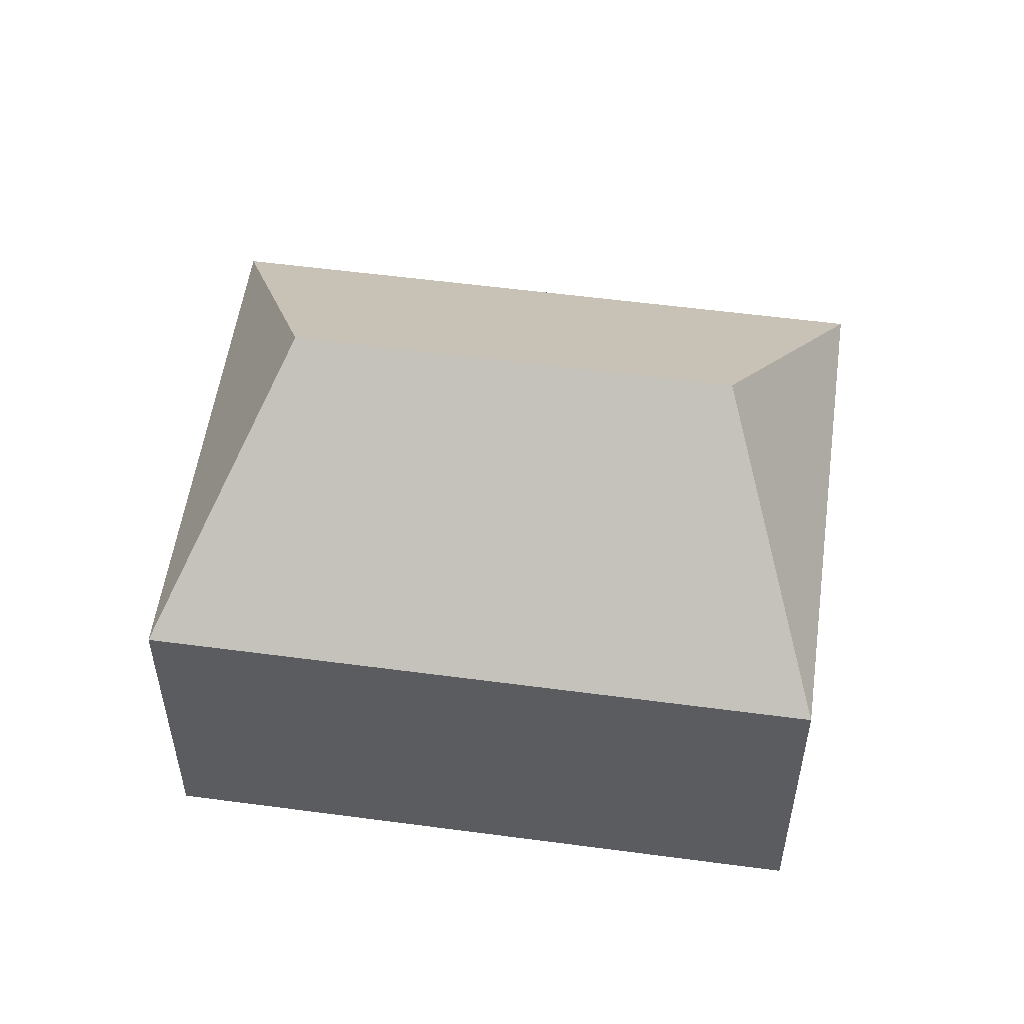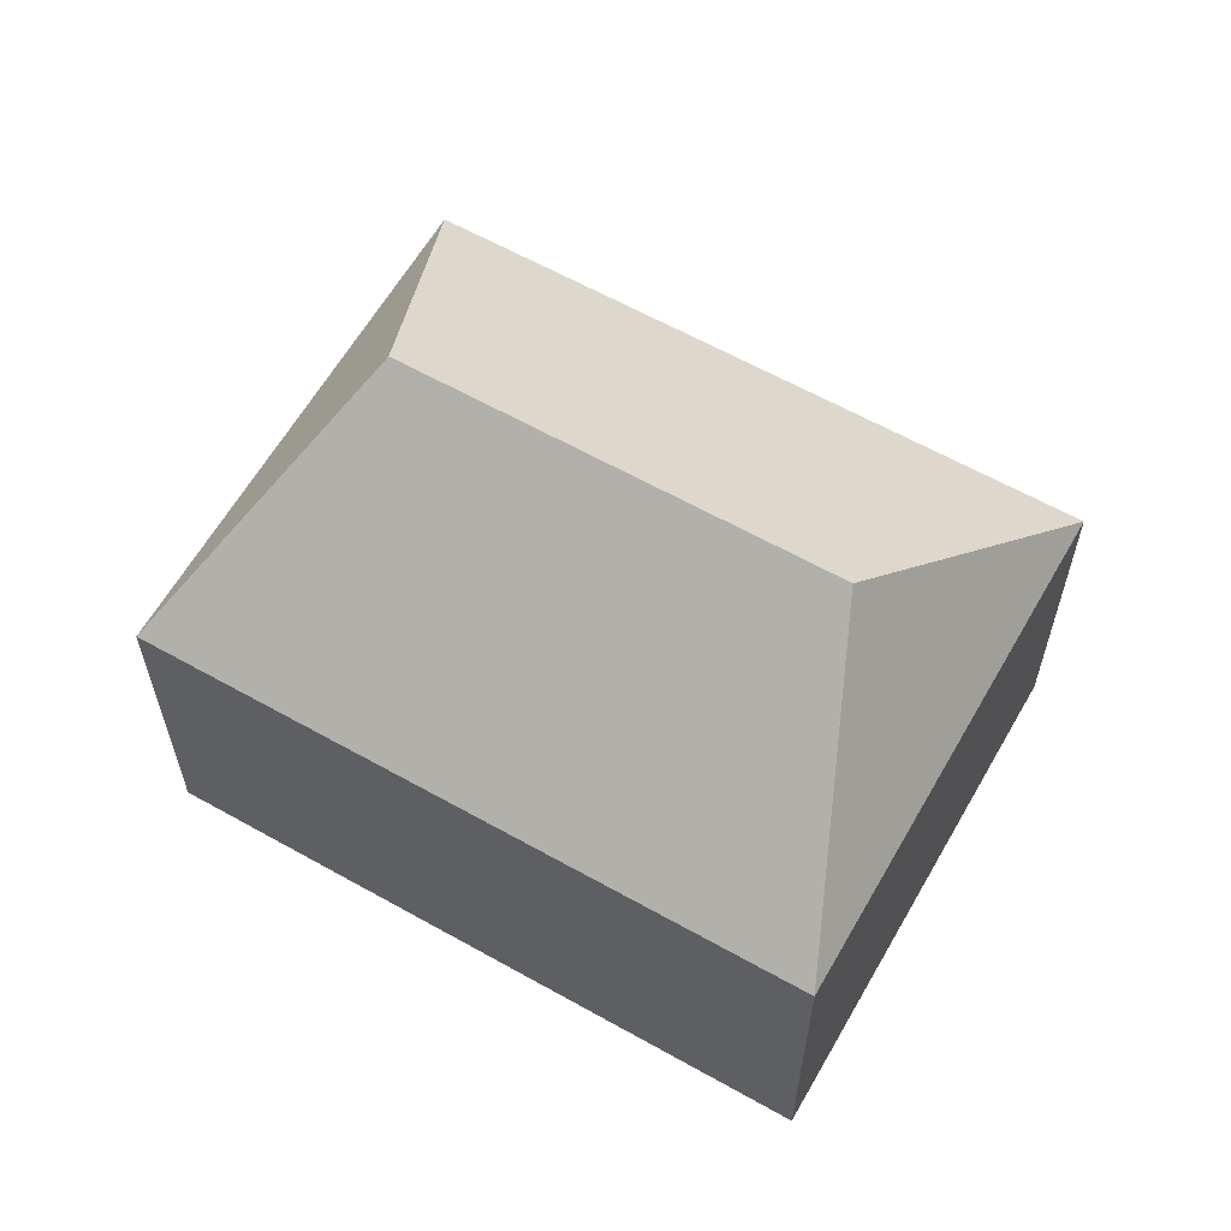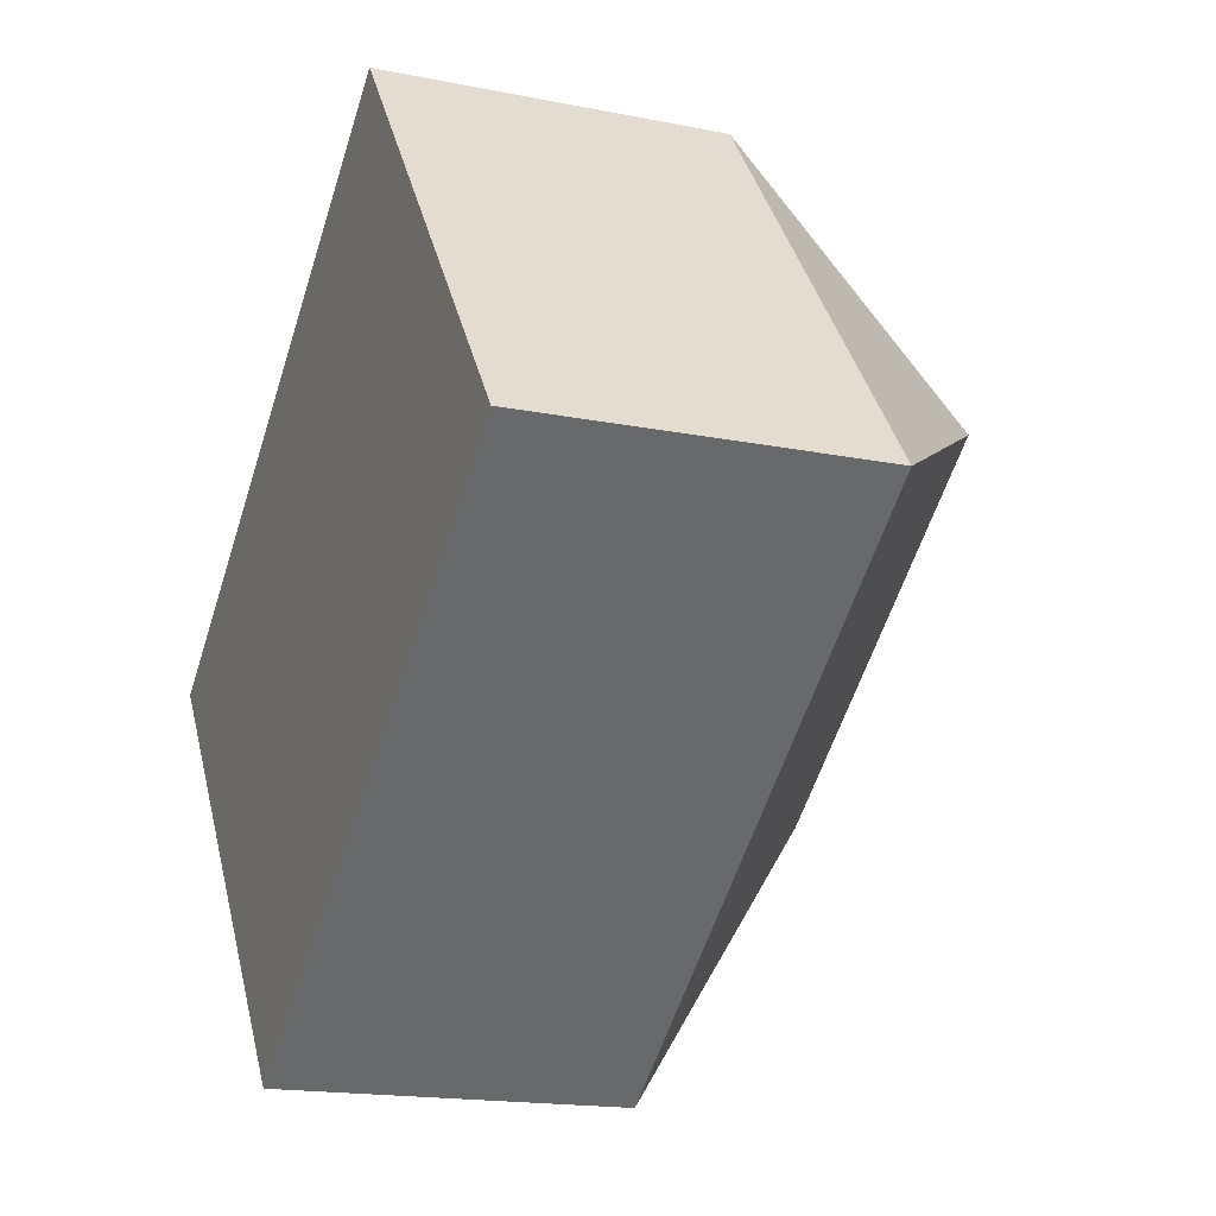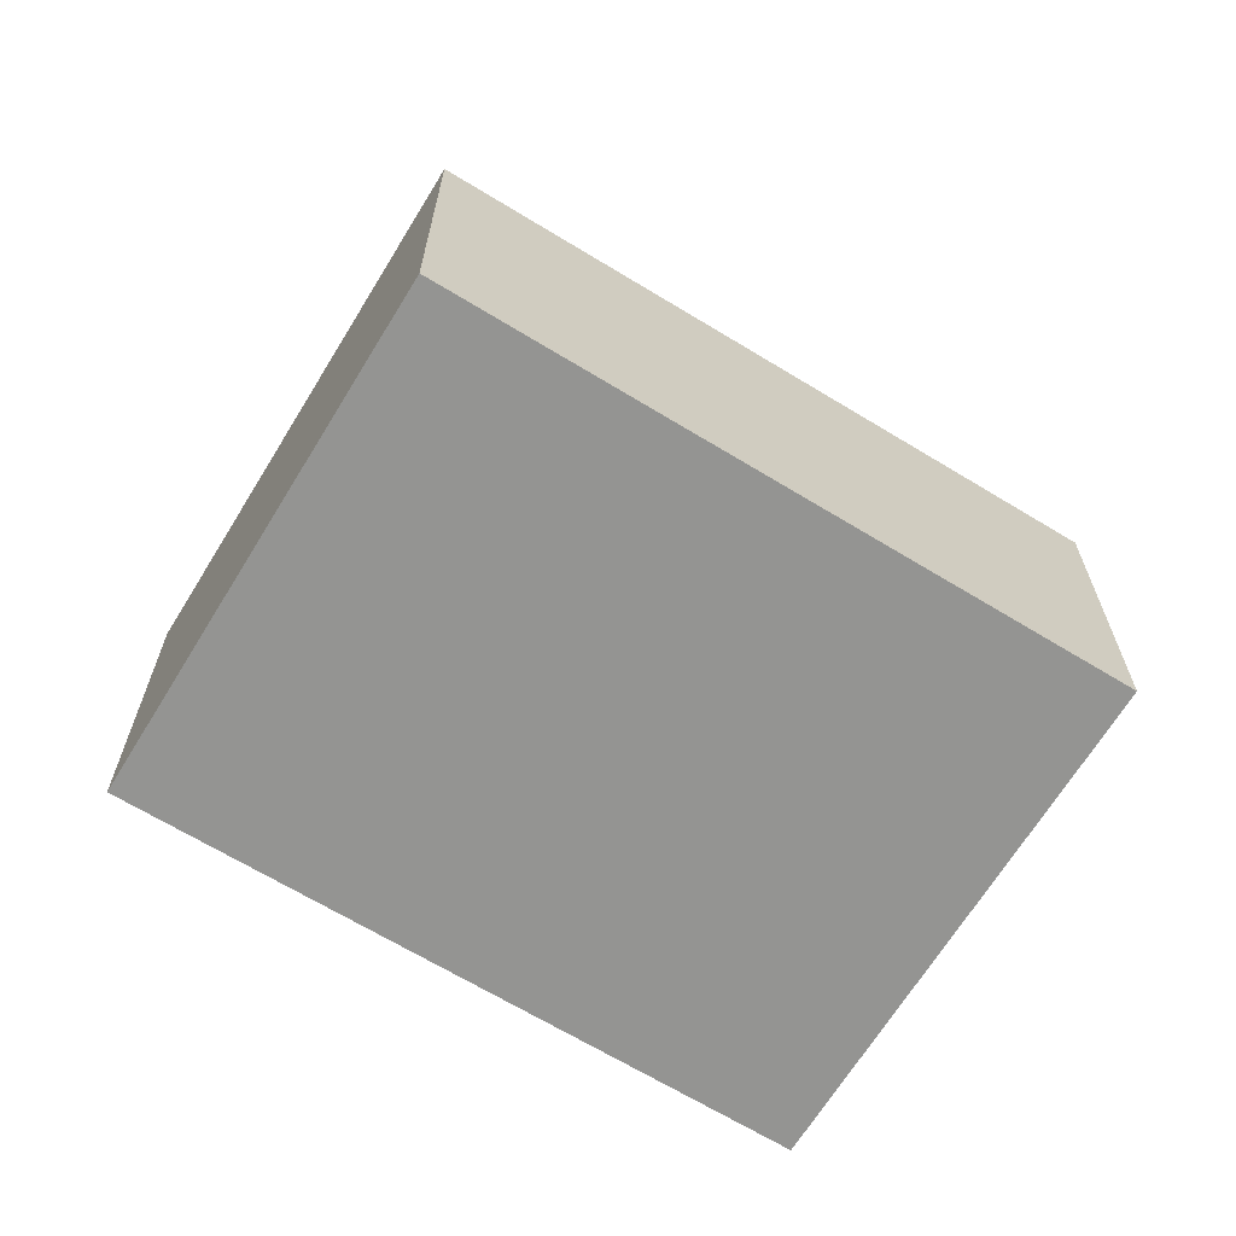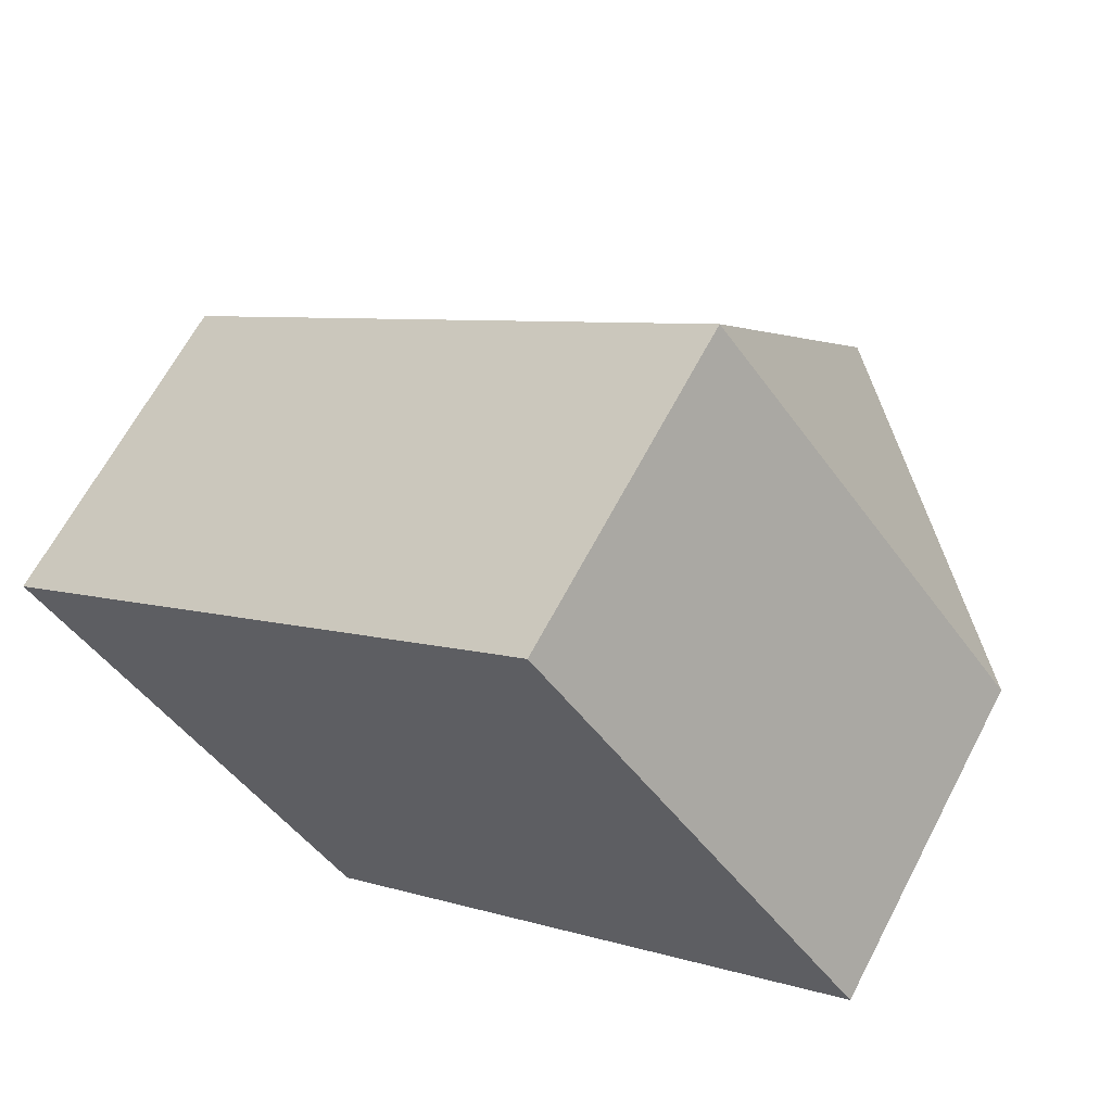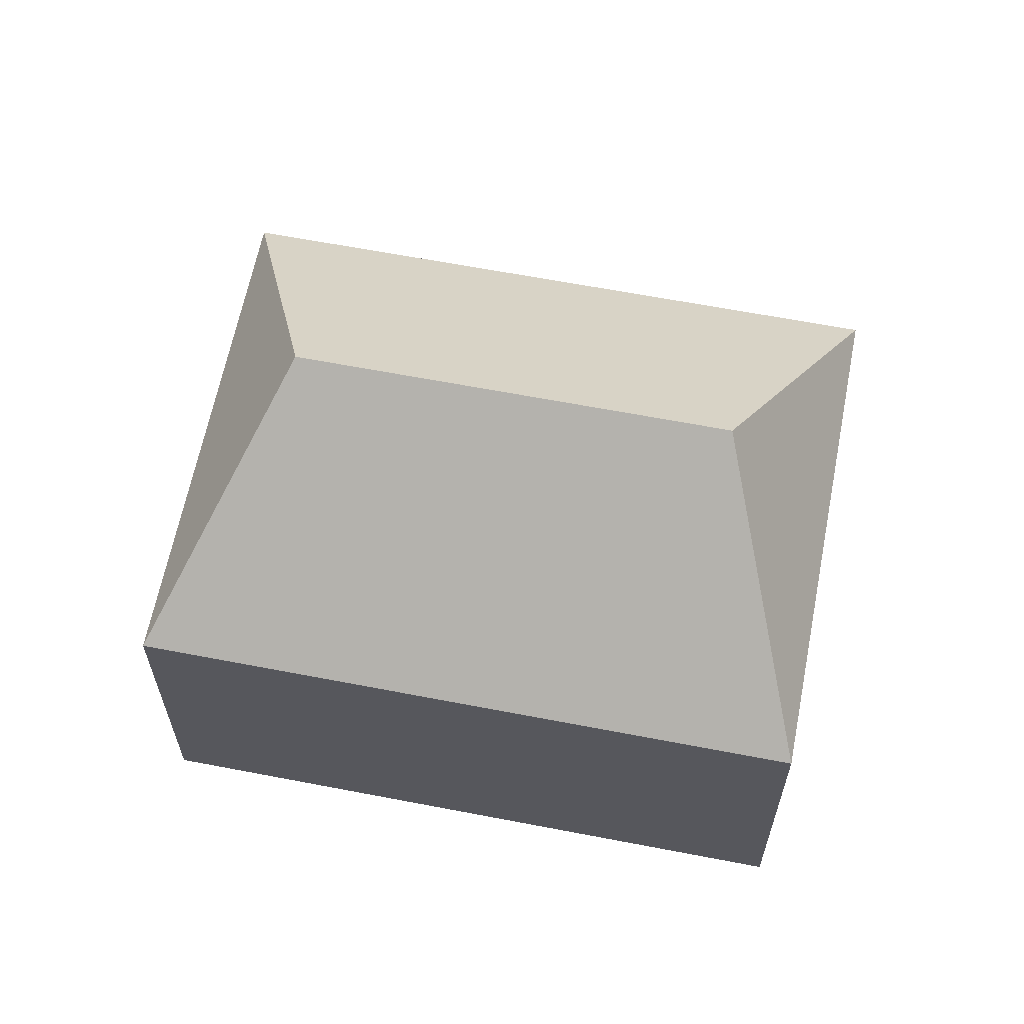
<metadata>
{"format":"obj","ext":"obj","renderer":"f3d","projection":"perspective","resolution":1024,"background":"white","views":[{"elev":54.4,"azim":-29.1,"up":"+Y"},{"elev":61.8,"azim":172.6,"up":"+Y"},{"elev":-17.1,"azim":68.0,"up":"+Z"},{"elev":-66.9,"azim":-68.6,"up":"+Y"},{"elev":64.5,"azim":27.6,"up":"+Z"},{"elev":63.0,"azim":-26.1,"up":"+Y"}]}
</metadata>
<code>
v  0.0001705 7.99 -0.0002527
v  6.032 12.59 -3.328
v  7.604 7.99 -10.03
v  14.58 12.59 3.15
v  20.61 7.99 -0.177
v  13.01 7.99 9.858
v  7.603 6.144e-16 -10.03
v  13.01 -6.036e-16 9.858
v  0 0 0
v  20.61 1.082e-17 -0.1767
g defaultobject
f 1 2 3
f 3 4 5
f 4 3 2
f 5 4 6
f 6 2 1
f 2 6 4
f 7 8 9
f 8 7 10
f 7 1 3
f 1 7 9
f 7 5 10
f 5 7 3
f 10 6 8
f 6 10 5
f 9 6 1
f 6 9 8

</code>
